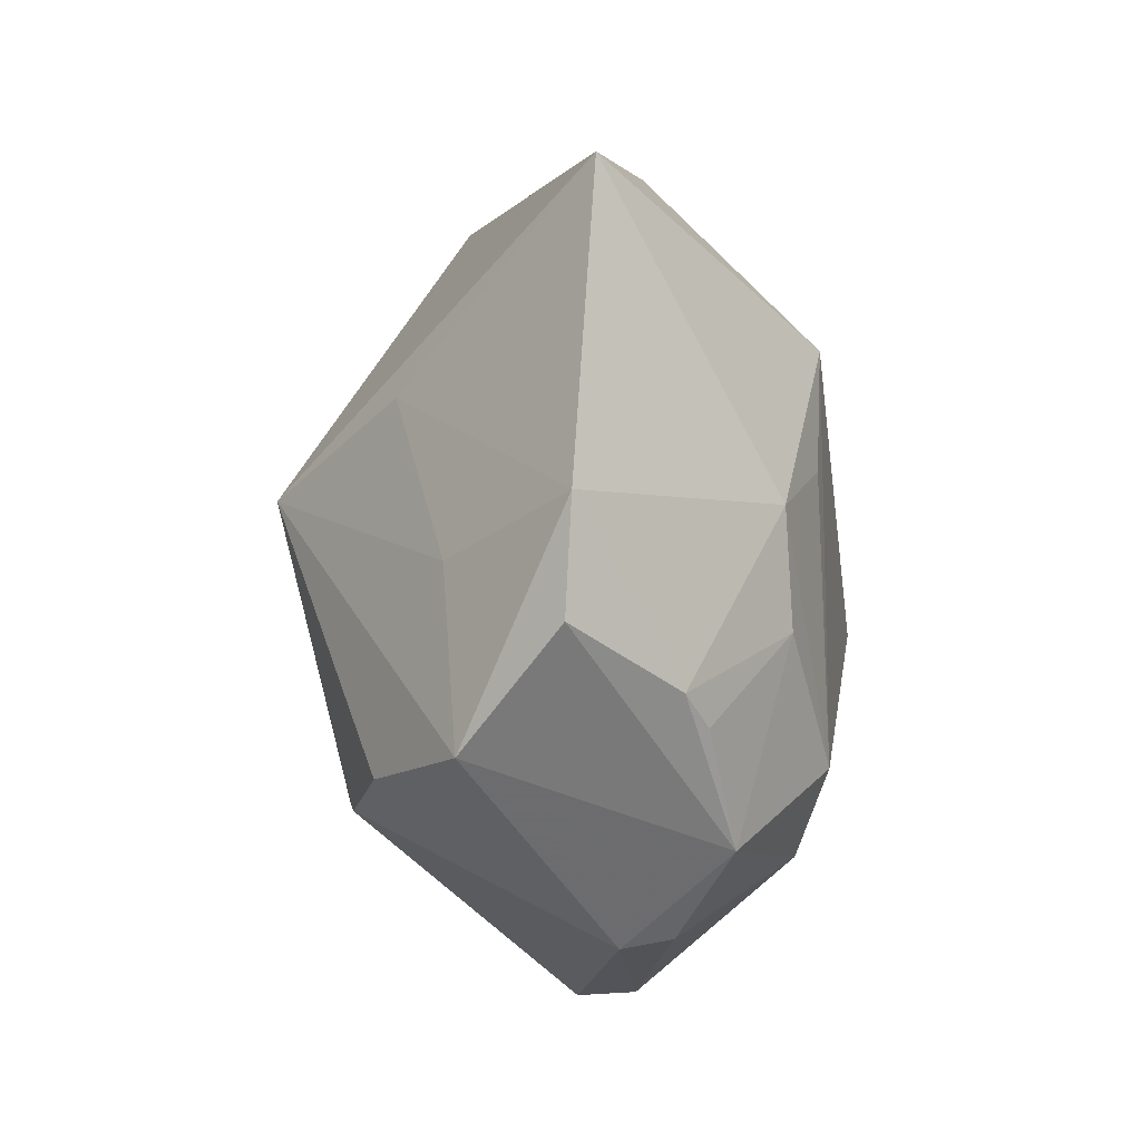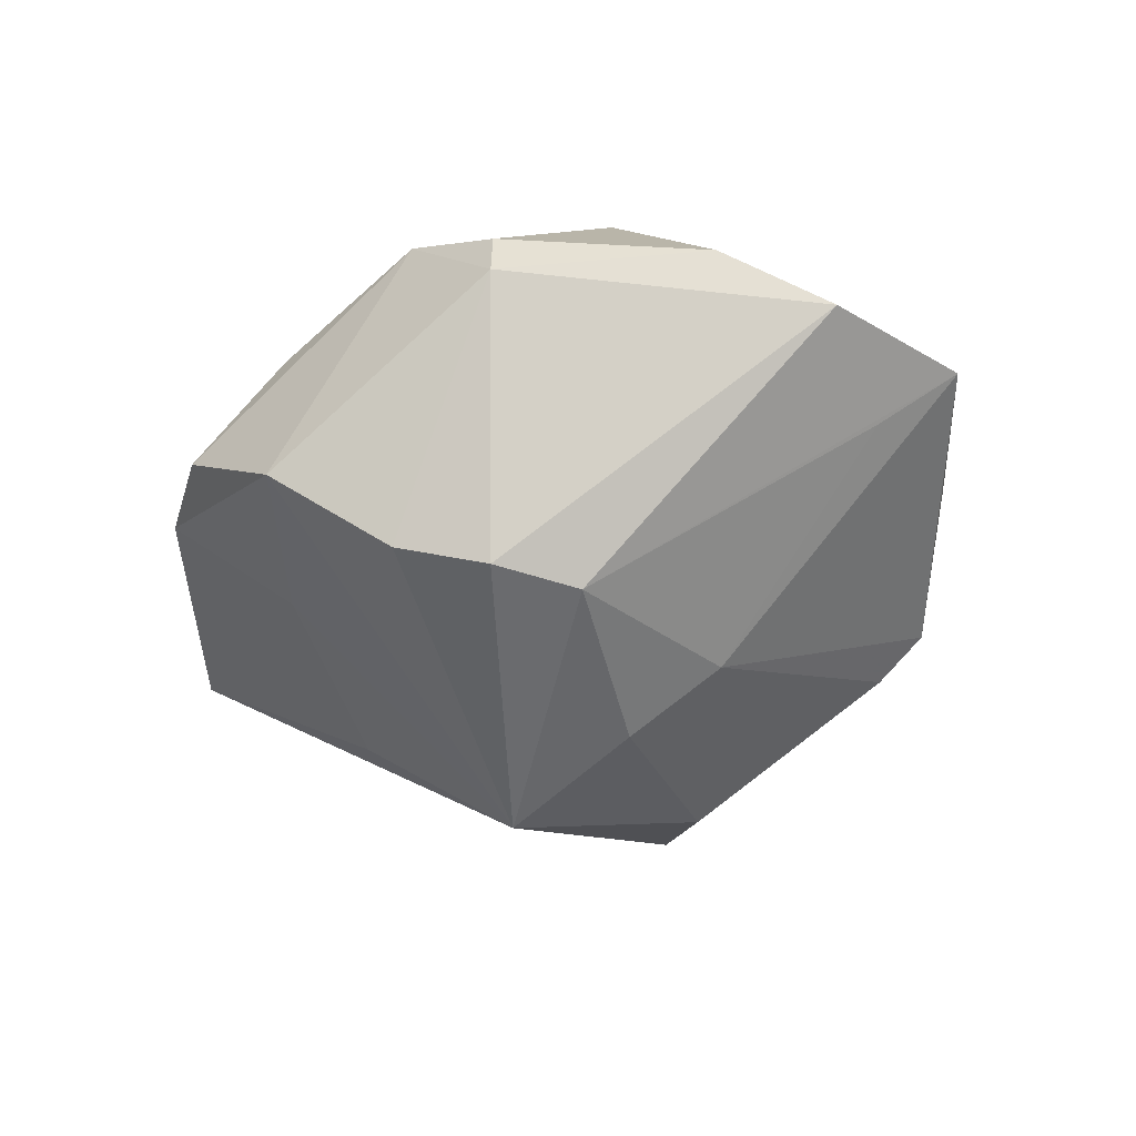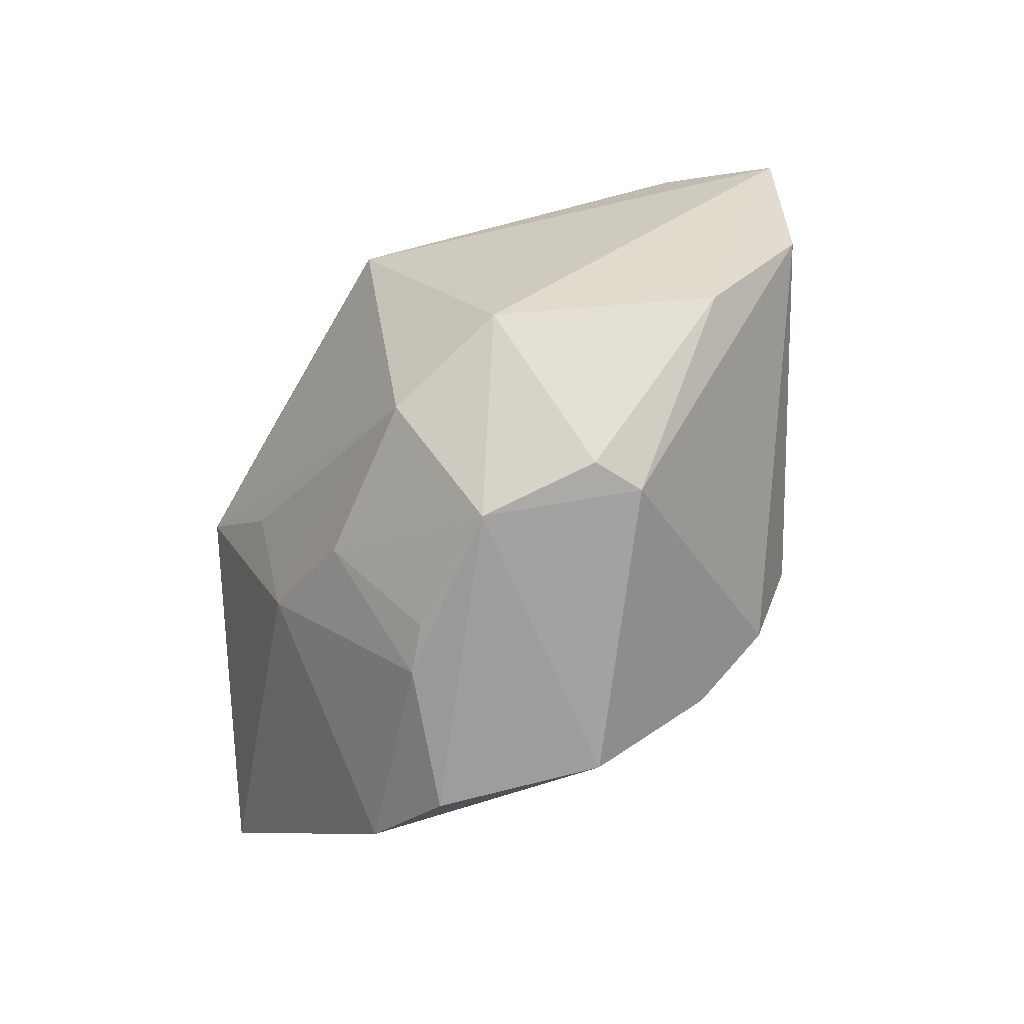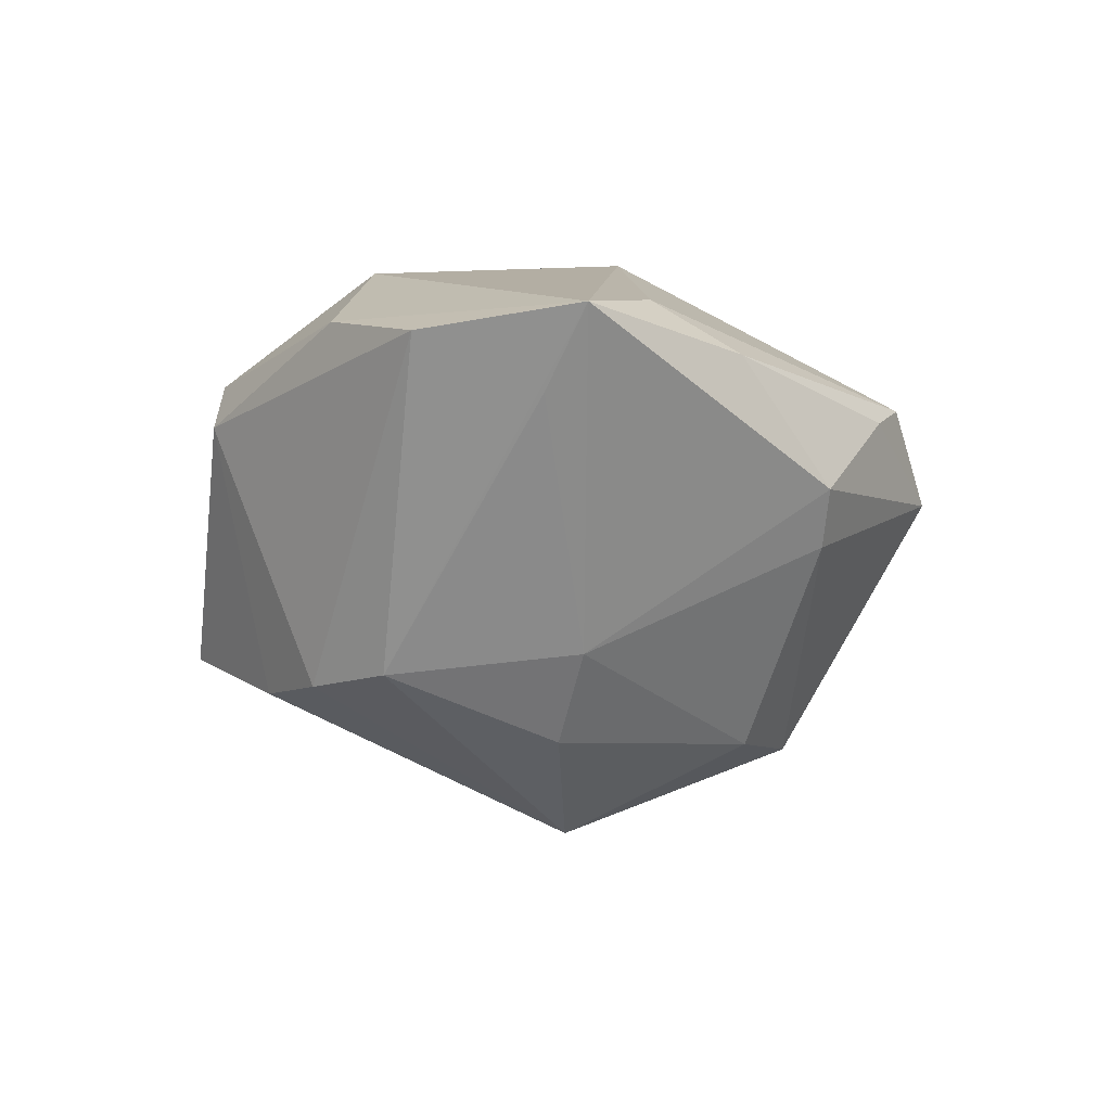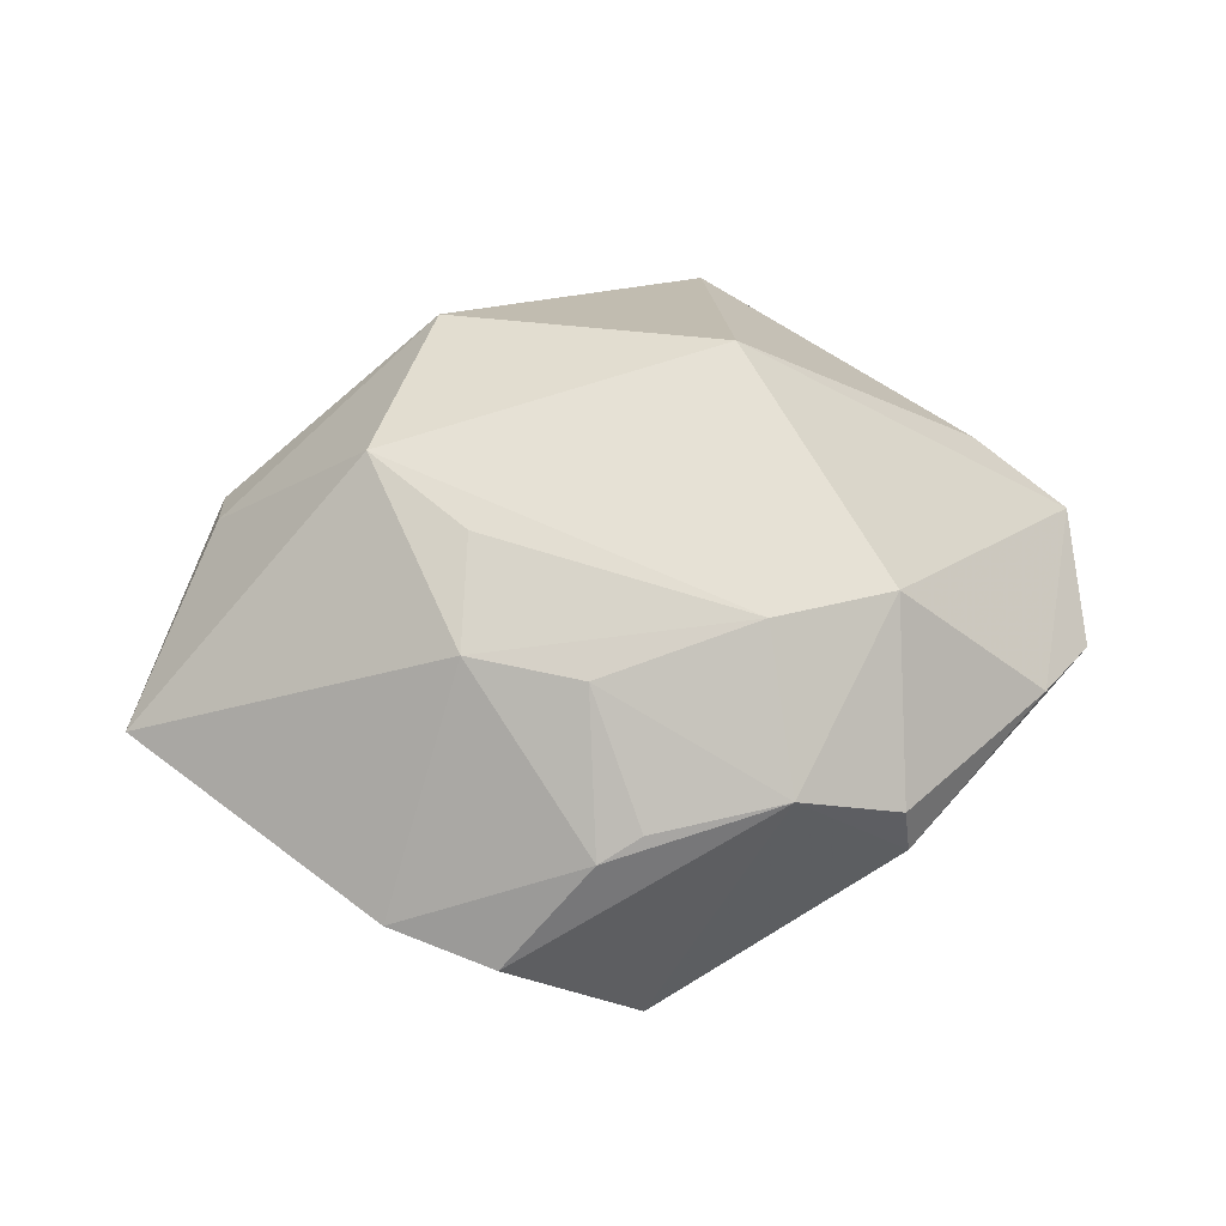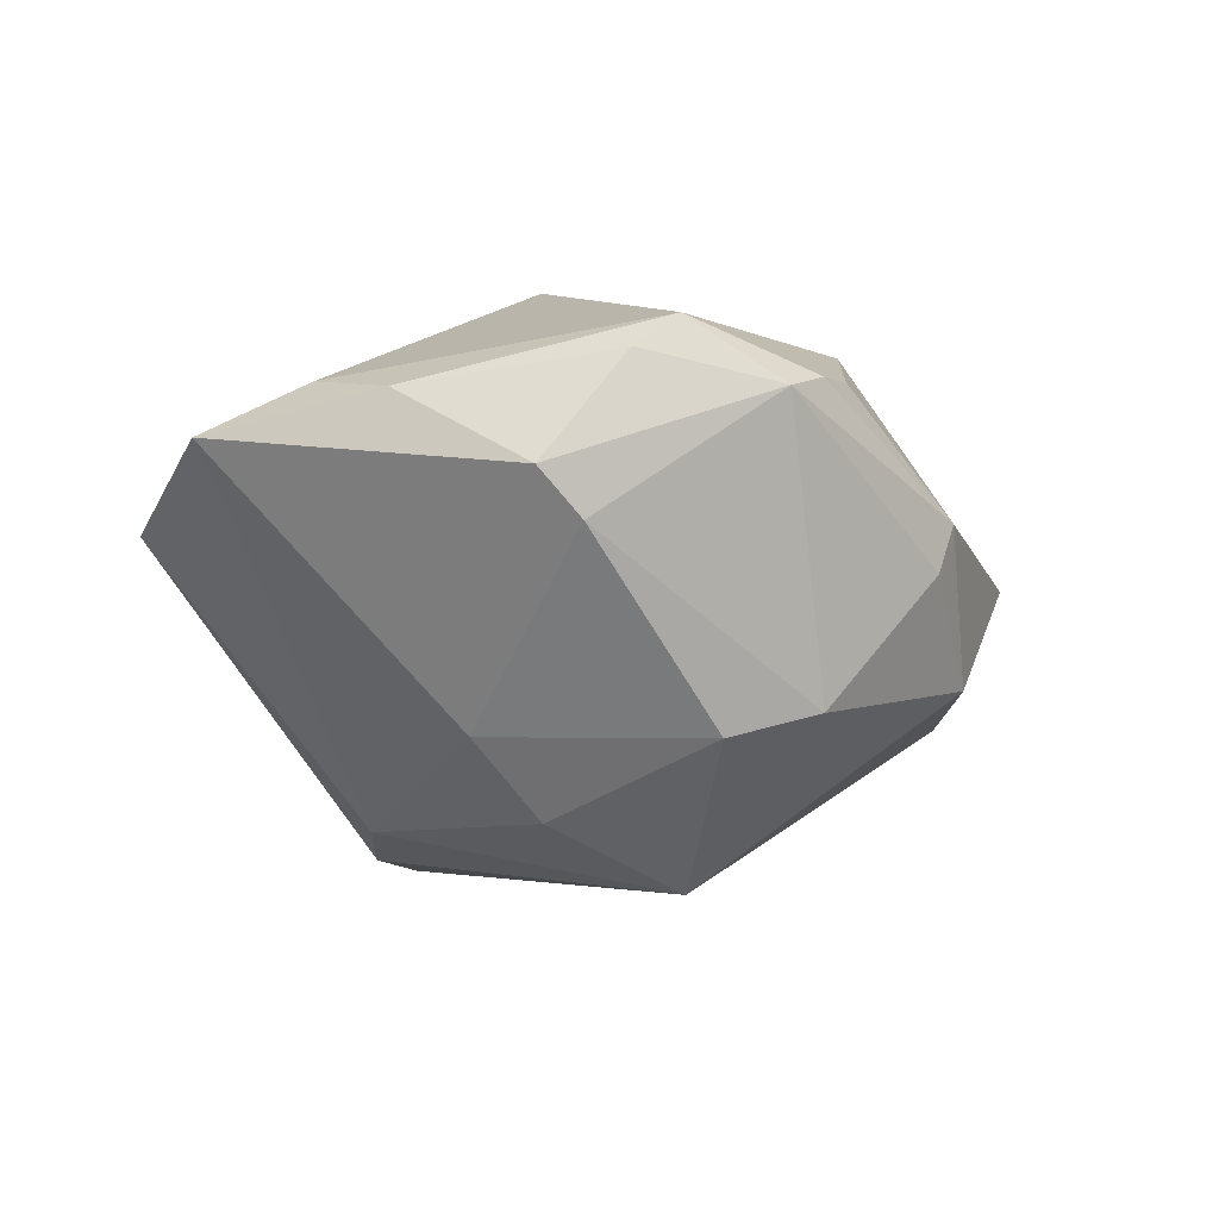
<metadata>
{"format":"obj","ext":"obj","renderer":"f3d","projection":"perspective","resolution":1024,"background":"white","views":[{"elev":-67.2,"azim":-88.8,"up":"+Y"},{"elev":-39.7,"azim":49.6,"up":"+Z"},{"elev":-57.4,"azim":52.0,"up":"+Y"},{"elev":-28.1,"azim":99.2,"up":"+Z"},{"elev":52.5,"azim":-2.5,"up":"+Z"},{"elev":-29.6,"azim":154.7,"up":"+Z"}]}
</metadata>
<code>
v 0.03791 -0.01404 0.004186
v 0.01726 -0.01279 -0.02285
v -0.01481 -0.01798 0.01805
v 0.01139 -0.0184 0.02238
v 0.01371 -0.02068 -0.02183
v 0.000236 -0.03685 -0.01123
v 0.006418 0.002437 -0.02624
v 0.00722 -0.02702 -0.01916
v -0.003952 -0.0216 0.01855
v 0.02316 -0.0288 0.007547
v -0.03798 0.01292 0.003372
v -0.008726 0.03394 0.006682
v 0.03791 0.006221 -0.005584
v -0.002887 0.01999 -0.02362
v -0.02159 0.02709 -0.006169
v 0.01348 0.03585 0.002844
v -0.01258 -0.03765 -0.001641
v 0.04417 0.01122 -0.0004129
v 0.01495 0.02954 -0.01136
v 0.01305 -0.03088 0.013
v -0.04601 -0.01317 0.001725
v 0.01535 0.006328 -0.02117
v 0.0002211 0.03954 0.0004489
v 0.01049 0.009521 0.0268
v -0.008872 0.0006563 -0.02965
v -0.004177 0.03766 0.003768
v -0.03805 0.007794 0.006232
v 0.03479 0.001919 -0.008292
v -0.0308 0.01588 -0.01072
v -0.02215 -0.007855 -0.01699
v 0.02322 -0.01382 0.01967
v 0.0002423 -0.03215 0.01056
v -0.02272 0.001549 0.02269
v 0.00965 0.03761 0.006379
v -0.02255 -0.03315 -0.0008527
v 0.02003 0.03082 -0.007883
v -0.003843 -0.03356 0.008442
v 0.03489 0.0157 0.00545
v -0.01122 0.02327 -0.02082
v -0.01385 -0.00731 0.02187
v -0.02271 0.02838 -0.001272
v -0.01635 0.02001 0.0205
v 0.04391 -0.004895 -0.001639
v 0.02375 -0.02943 0.002507
v 0.0308 0.02376 0.001145
v -0.01275 -0.02452 -0.01229
f 29 25 21
f 25 29 39
f 41 29 11
f 11 29 21
f 44 6 8
f 8 6 25
f 25 6 46
f 6 35 46
f 21 35 3
f 3 33 21
f 17 35 6
f 14 39 19
f 25 39 14
f 38 24 18
f 38 34 24
f 24 34 42
f 42 33 24
f 41 11 42
f 19 39 23
f 23 36 19
f 27 11 21
f 21 33 27
f 27 42 11
f 33 42 27
f 33 3 40
f 18 1 43
f 43 1 44
f 20 6 44
f 20 17 6
f 18 24 31
f 31 1 18
f 21 25 30
f 25 46 30
f 30 35 21
f 30 46 35
f 35 17 37
f 9 3 37
f 37 3 35
f 17 20 37
f 18 36 45
f 45 38 18
f 34 38 45
f 41 23 15
f 15 23 39
f 15 29 41
f 15 39 29
f 26 42 34
f 34 23 26
f 26 23 41
f 44 1 10
f 10 20 44
f 1 31 10
f 10 31 20
f 4 31 24
f 9 20 4
f 20 31 4
f 24 33 4
f 33 40 4
f 4 3 9
f 4 40 3
f 32 20 9
f 9 37 32
f 32 37 20
f 34 45 16
f 16 45 36
f 16 23 34
f 36 23 16
f 41 42 12
f 12 26 41
f 42 26 12
f 22 36 18
f 19 36 22
f 22 14 19
f 18 43 28
f 28 2 18
f 43 2 28
f 5 2 43
f 44 8 5
f 5 43 44
f 5 8 25
f 25 2 5
f 18 2 13
f 13 22 18
f 2 22 13
f 7 2 25
f 7 22 2
f 25 14 7
f 14 22 7

</code>
